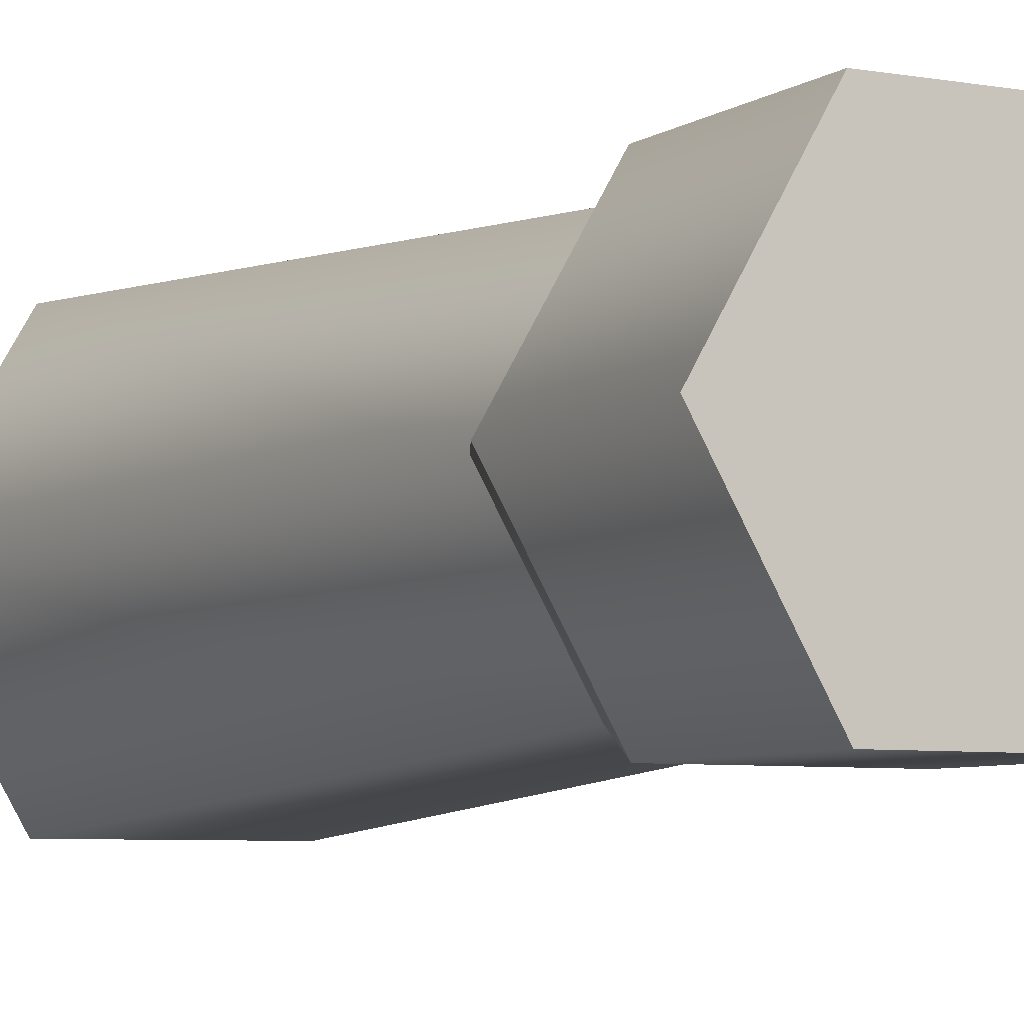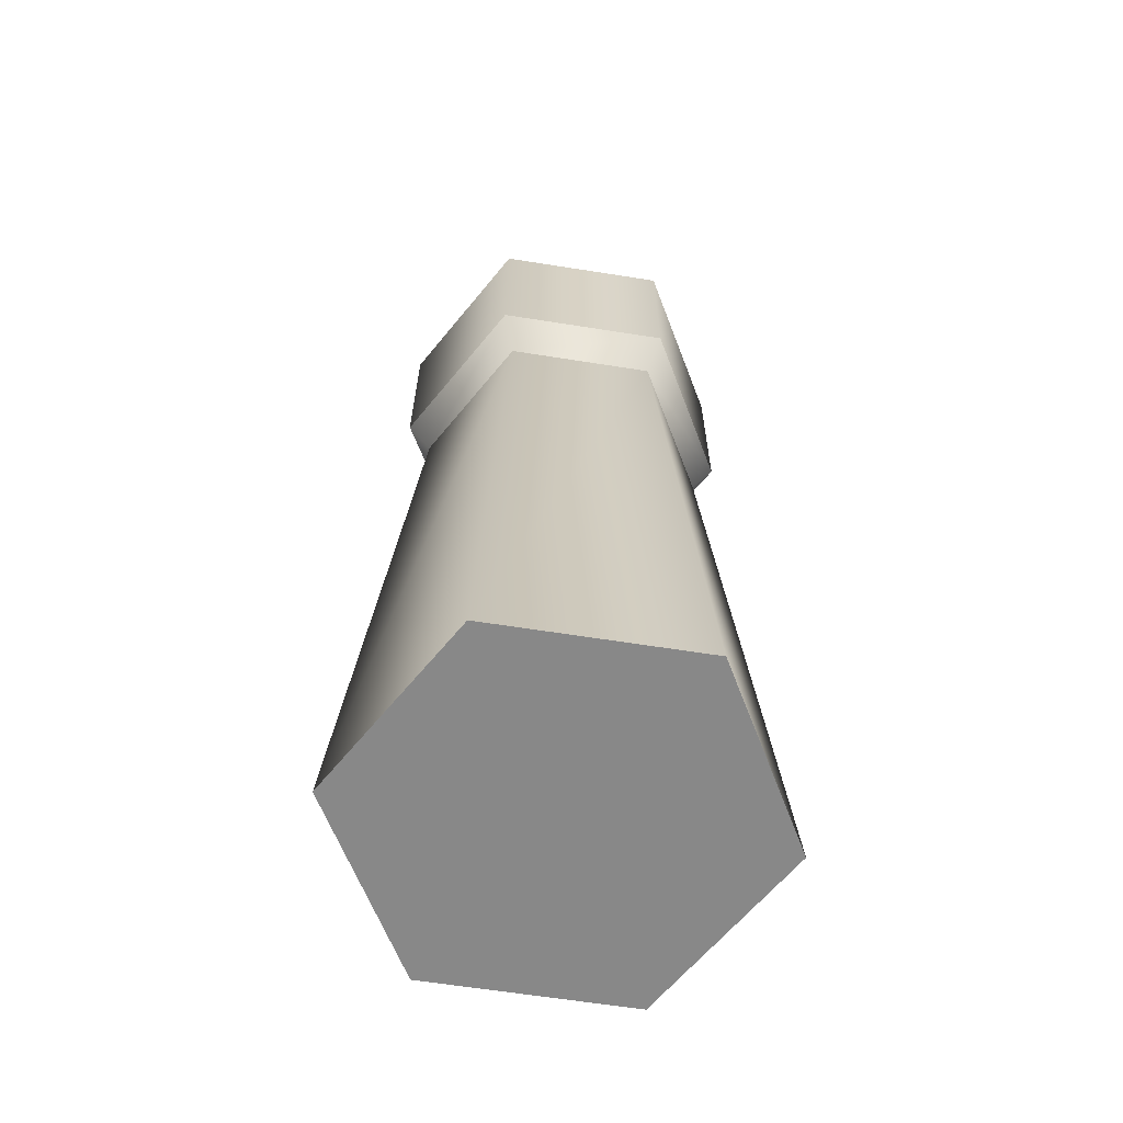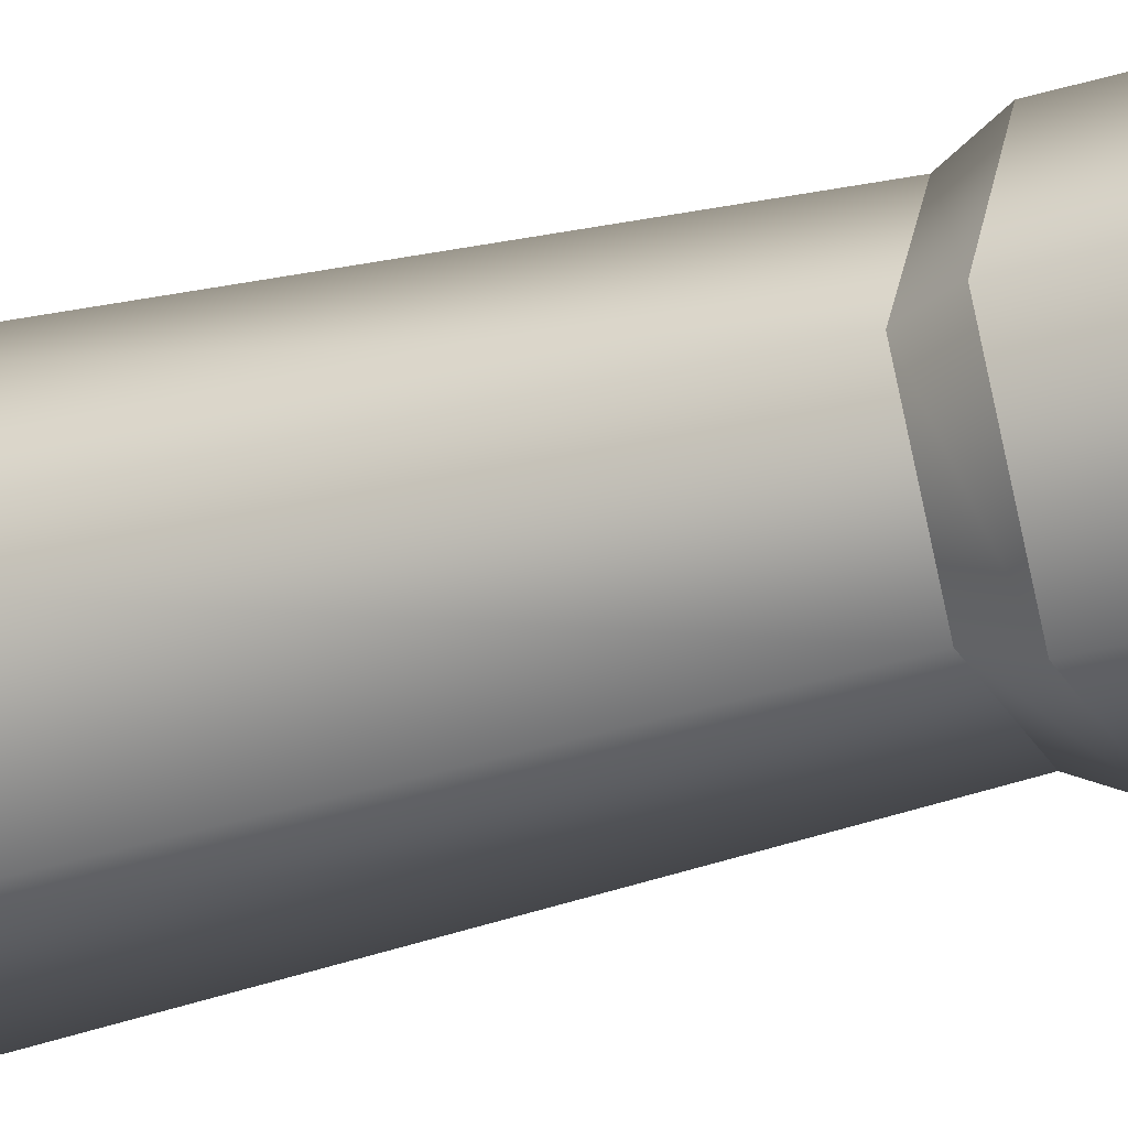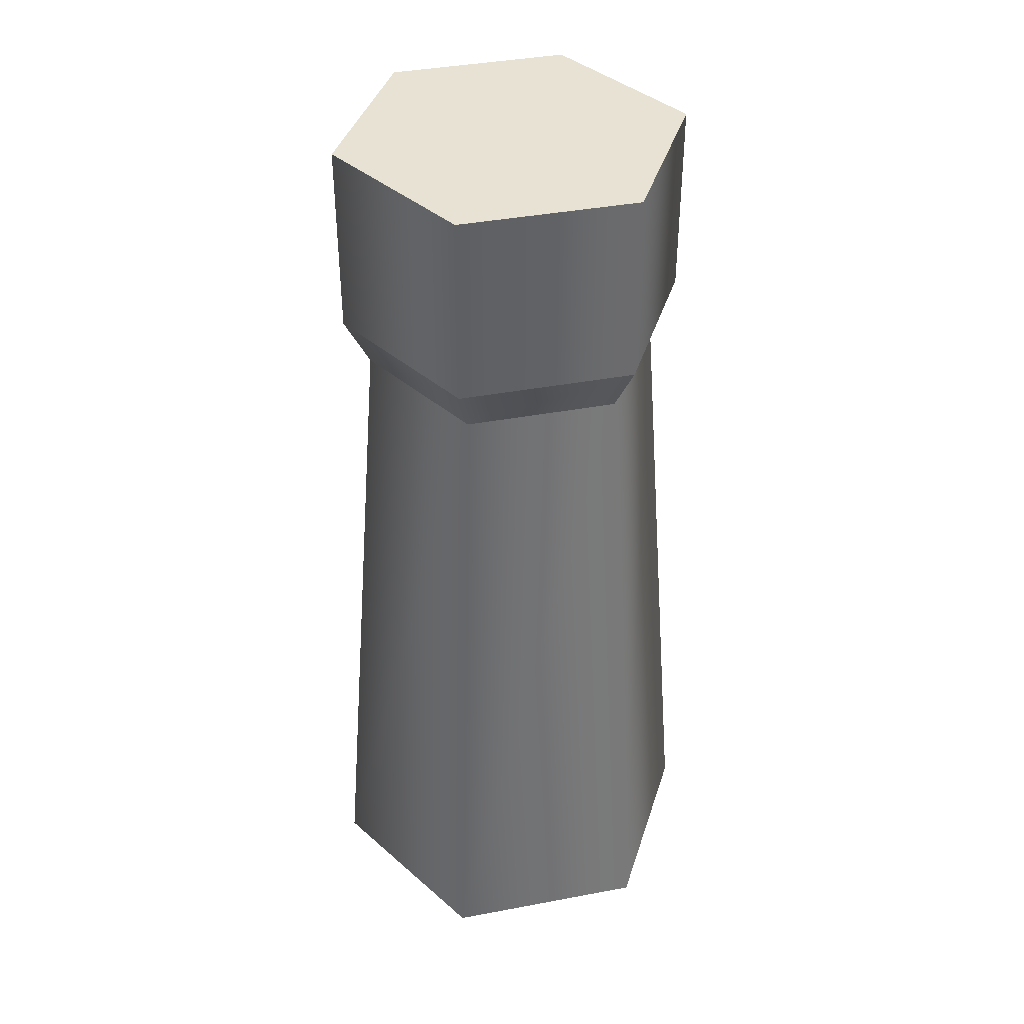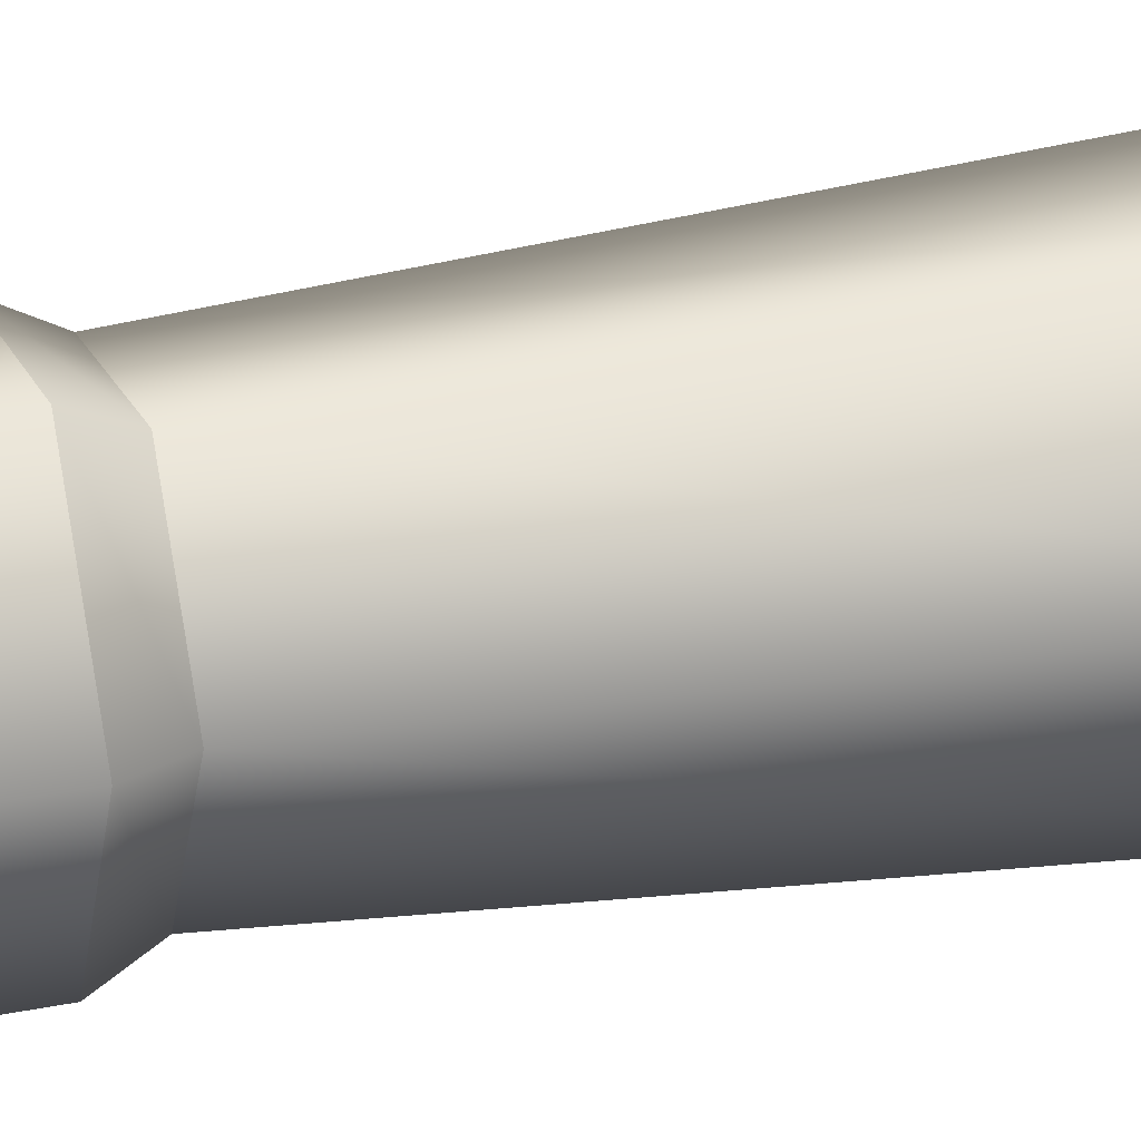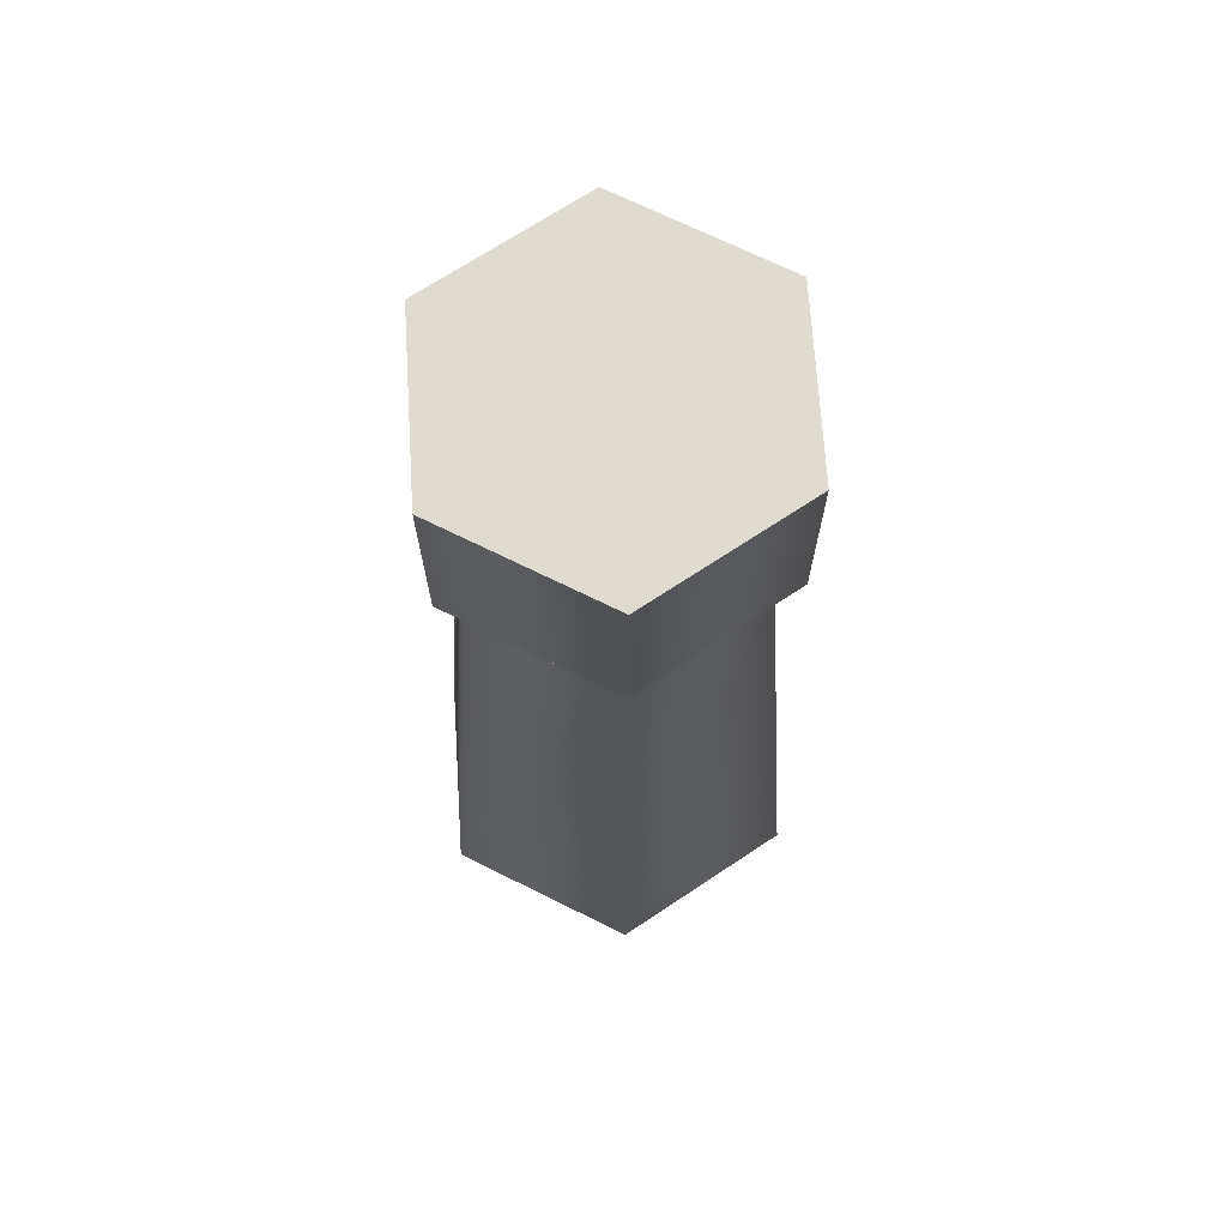
<metadata>
{"format":"obj","ext":"obj","renderer":"f3d","projection":"perspective","resolution":1024,"background":"white","views":[{"elev":-5.9,"azim":151.5,"up":"+Z"},{"elev":-62.9,"azim":50.9,"up":"+Y"},{"elev":-27.6,"azim":114.7,"up":"+Z"},{"elev":39.9,"azim":166.9,"up":"+Y"},{"elev":21.7,"azim":-109.9,"up":"+Z"},{"elev":69.9,"azim":26.4,"up":"+Y"}]}
</metadata>
<code>
g muzzle_all_yankee_hill_anihilator_flash_hider_multi_LOD1
v 0.005026 -0.01729 0.00932
v 0.006957 -0.06684 0.01267
v -0.007413 -0.06684 0.01267
v -0.005481 -0.01729 0.00932
v -0.0146 -0.06684 0.0002206
v -0.01073 -0.01729 0.0002206
v -0.007413 -0.06684 -0.01222
v -0.005481 -0.01729 -0.008879
v 0.01028 -0.01729 0.0002206
v 0.01414 -0.06684 0.0002206
v 0.005026 -0.01729 -0.008879
v 0.006957 -0.06684 -0.01222
v -0.005481 -0.01729 -0.008879
v -0.007413 -0.06684 -0.01222
v 0.006957 -0.06684 0.01267
v 0.01414 -0.06684 0.0002206
v 0.006957 -0.06684 -0.01222
v -0.007413 -0.06684 0.01267
v -0.007413 -0.06684 -0.01222
v -0.0146 -0.06684 0.0002206
v -0.005481 -0.01729 0.00932
v -0.006366 -0.01384 0.01085
v 0.00591 -0.01384 0.01085
v 0.005026 -0.01729 0.00932
v -0.01073 -0.01729 0.0002206
v -0.0125 -0.01384 0.0002206
v -0.005481 -0.01729 -0.008879
v -0.006366 -0.01384 -0.01041
v 0.005026 -0.01729 -0.008879
v 0.00591 -0.01384 -0.01041
v 0.01028 -0.01729 0.0002206
v 0.01205 -0.01384 0.0002206
v 0.005026 -0.01729 0.00932
v 0.00591 -0.01384 0.01085
v -0.006366 -0.01384 0.01085
v -0.006366 -0.000323 0.01085
v 0.00591 -0.000323 0.01085
v 0.00591 -0.01384 0.01085
v -0.0125 -0.01384 0.0002206
v -0.0125 -0.000323 0.0002206
v -0.006366 -0.01384 -0.01041
v -0.006366 -0.000323 -0.01041
v 0.00591 -0.01384 -0.01041
v 0.00591 -0.000323 -0.01041
v 0.01205 -0.01384 0.0002206
v 0.01205 -0.000323 0.0002206
v 0.00591 -0.01384 0.01085
v 0.00591 -0.000323 0.01085
v 0.00591 -0.000323 -0.01041
v 0.00591 -0.000323 0.01085
v -0.006366 -0.000323 0.01085
v -0.006366 -0.000323 -0.01041
v 0.01205 -0.000323 0.0002206
v -0.0125 -0.000323 0.0002206
g muzzle_all_yankee_hill_anihilator_flash_hider_multi_LOD1_0
f 3 2 1
f 4 3 1
f 5 3 4
f 6 5 4
f 7 5 6
f 8 7 6
f 1 2 9
f 2 10 9
f 9 10 11
f 10 12 11
f 11 12 13
f 12 14 13
f 17 16 15
f 17 15 18
f 19 17 18
f 20 19 18
f 23 22 21
f 24 23 21
f 21 22 25
f 22 26 25
f 25 26 27
f 26 28 27
f 27 28 29
f 28 30 29
f 29 30 31
f 30 32 31
f 31 32 33
f 32 34 33
f 37 36 35
f 38 37 35
f 35 36 39
f 36 40 39
f 39 40 41
f 40 42 41
f 41 42 43
f 42 44 43
f 43 44 45
f 44 46 45
f 45 46 47
f 46 48 47
f 51 50 49
f 52 51 49
f 53 49 50
f 54 51 52

</code>
